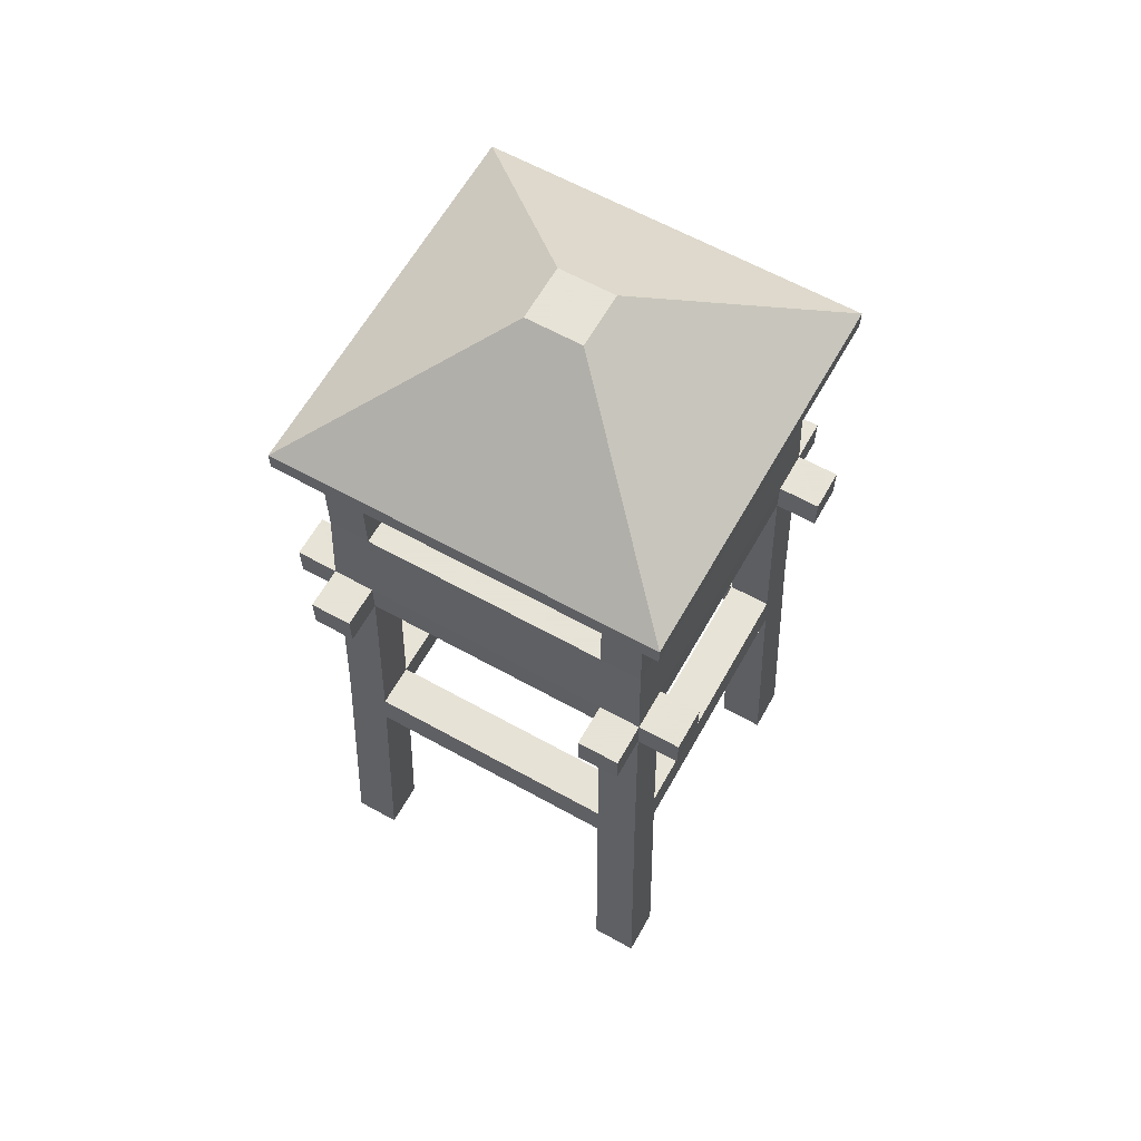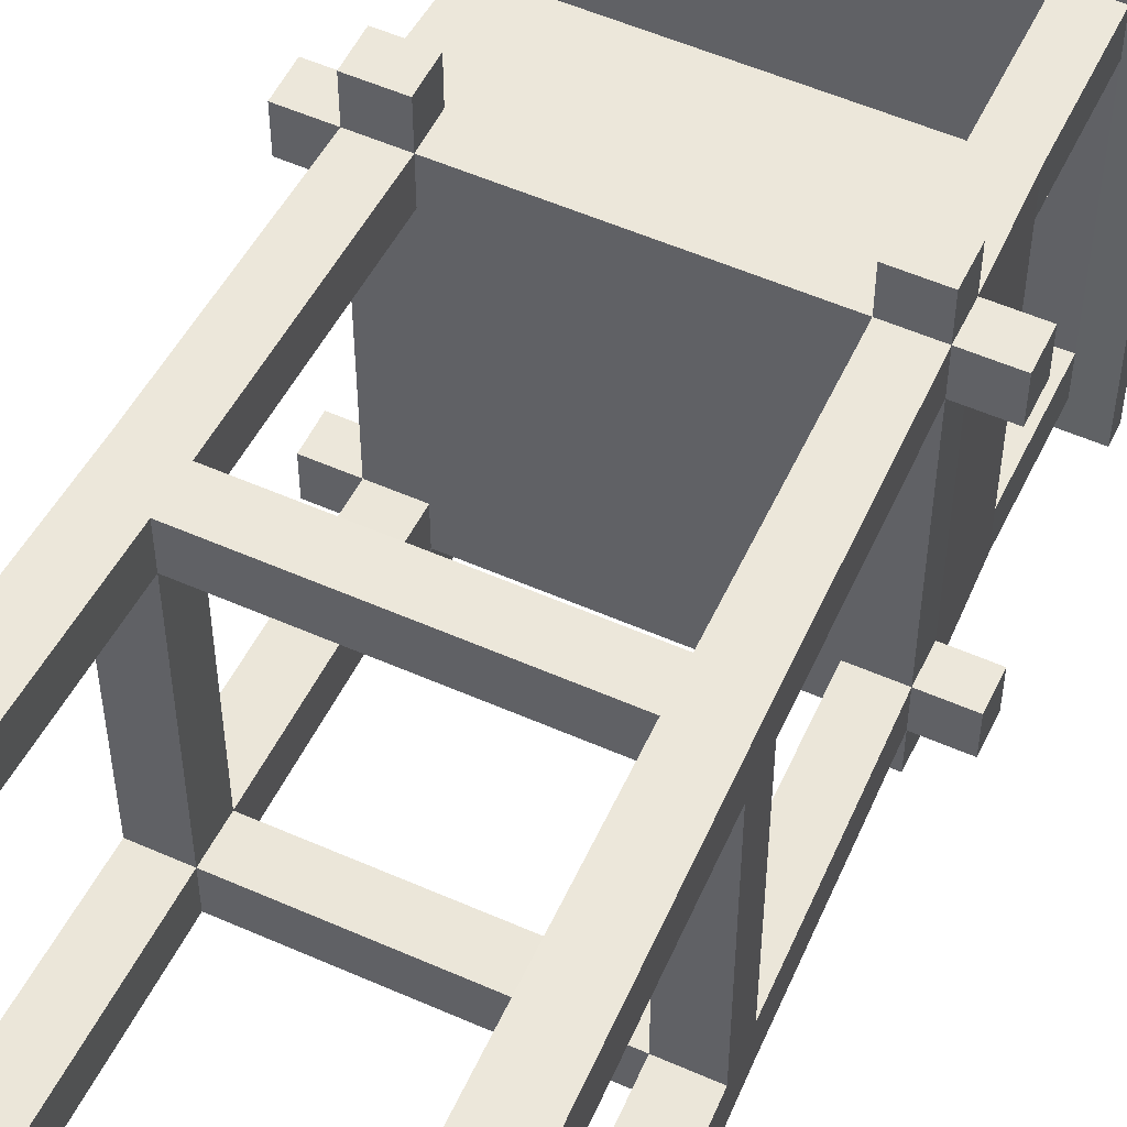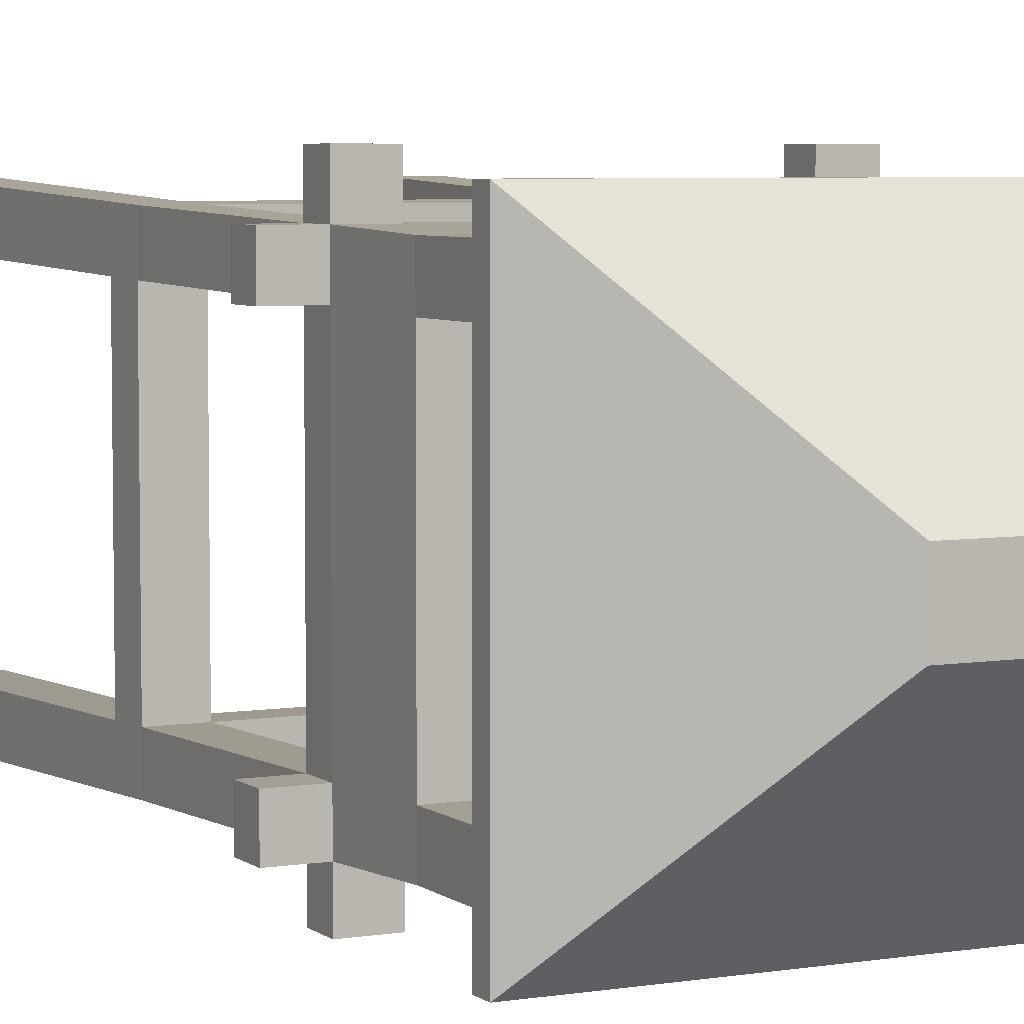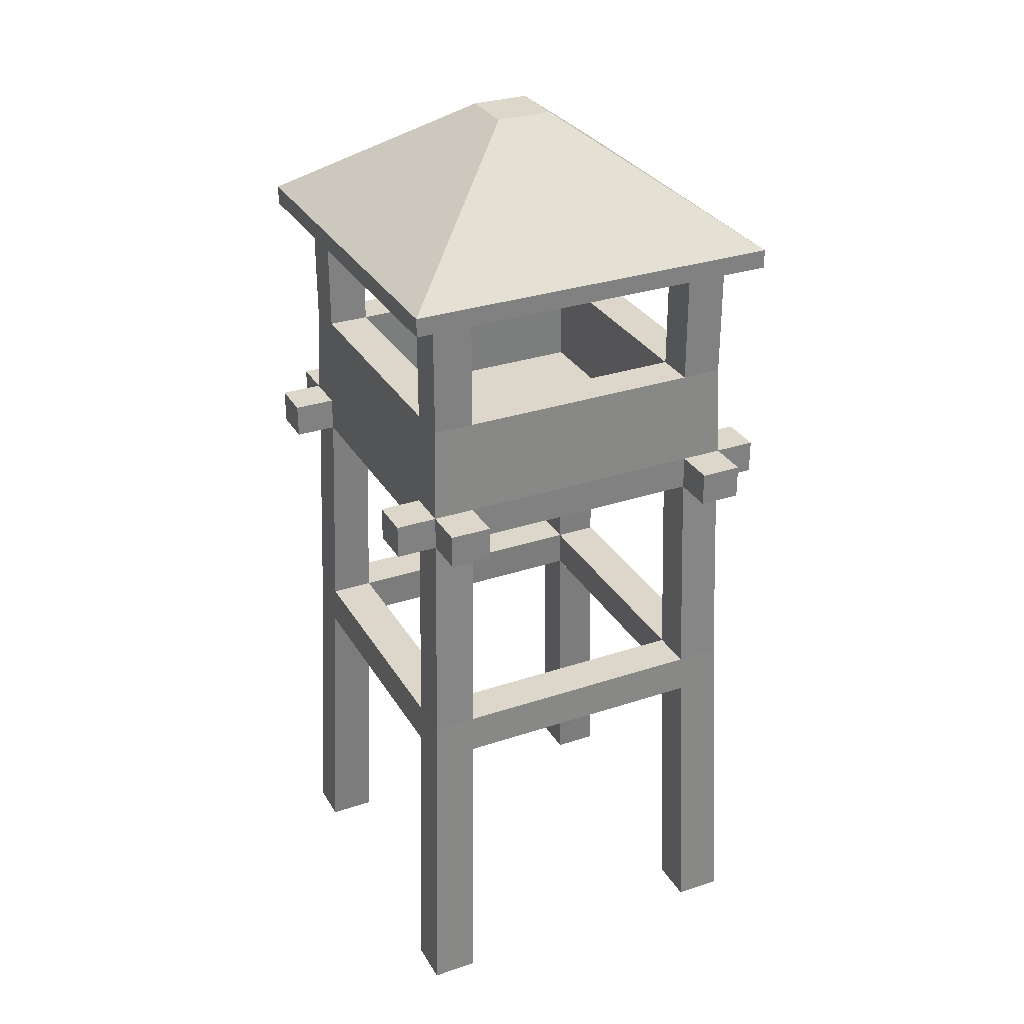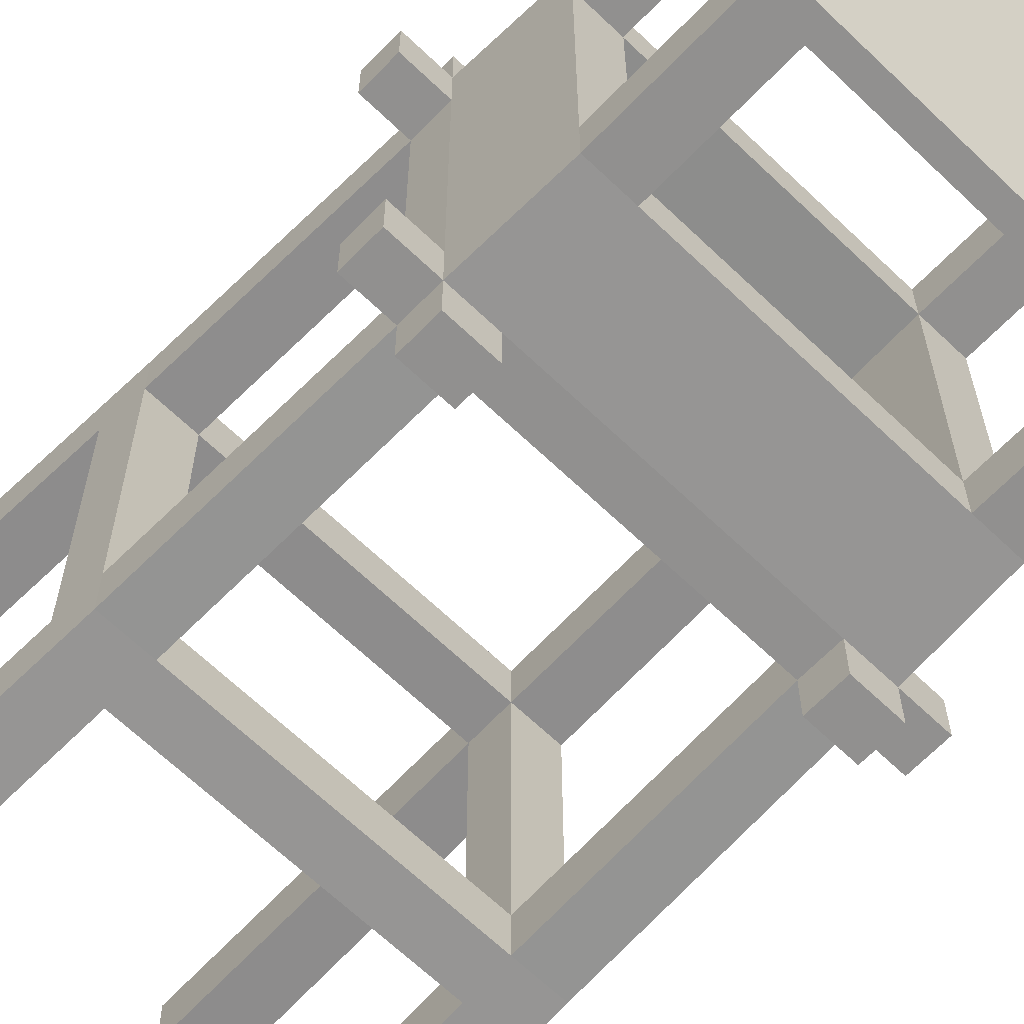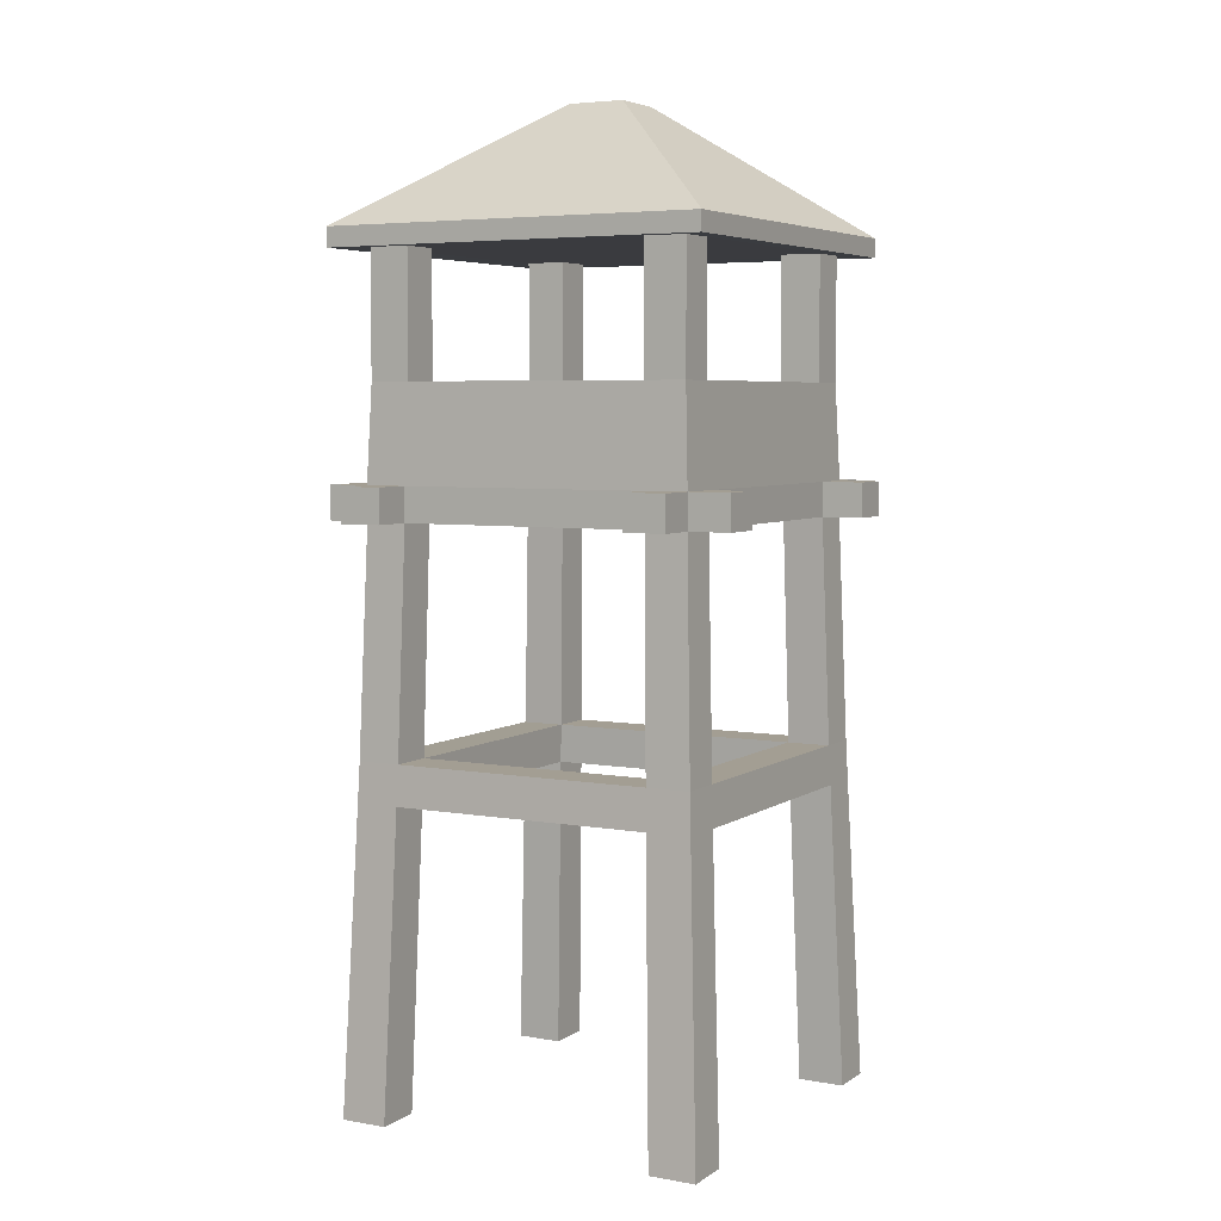
<metadata>
{"format":"obj","ext":"obj","renderer":"f3d","projection":"perspective","resolution":1024,"background":"white","views":[{"elev":62.8,"azim":-150.7,"up":"+Y"},{"elev":53.6,"azim":25.3,"up":"+Z"},{"elev":5.4,"azim":153.4,"up":"+Z"},{"elev":30.5,"azim":-115.7,"up":"+Y"},{"elev":-65.7,"azim":136.1,"up":"+Z"},{"elev":5.2,"azim":-151.3,"up":"+Y"}]}
</metadata>
<code>
o Watchtower_With_Roof_Cube.022
v 0.5979 2.135 -0.5979
v 0.5979 2.012 -0.5979
v 0.5979 2.012 -0.7468
v 0.5979 2.135 -0.7468
v 0.4484 2.135 -0.5979
v 0.4484 2.135 -0.7468
v 0.7468 2.135 -0.5979
v 0.7468 2.012 -0.5979
v 0.4484 2.012 -0.5979
v 0.4484 2.012 -0.7468
v 0.4385 2.479 -0.5847
v 0.5847 2.479 -0.5847
v 0.5979 2.012 -0.4484
v 0.7468 2.012 -0.4484
v 0.5979 2.135 -0.4484
v 0.7468 2.135 -0.4484
v 0.622 1.207 -0.622
v 0.4665 1.207 -0.622
v -0.4484 2.135 -0.5979
v -0.4484 2.012 -0.5979
v 0.5847 2.479 -0.4385
v -0.4385 2.479 -0.5847
v 0.4385 2.922 -0.5847
v 0.5847 2.922 -0.5847
v 0.622 1.207 -0.4665
v 0.4484 2.012 -0.4484
v 0.4665 1.207 -0.4665
v 0.6276 1.065 -0.6276
v 0.4707 1.065 -0.6276
v -0.4484 2.012 -0.7468
v -0.4484 2.135 -0.7468
v -0.4484 2.012 -0.4484
v 0.5979 2.135 0.4484
v 0.5847 2.479 0.4385
v 0.5847 2.922 -0.4385
v -0.5979 2.135 -0.5979
v -0.5847 2.479 -0.5847
v -0.4385 2.479 -0.4385
v 0.4385 2.479 -0.4385
v 0.4385 2.922 -0.4385
v 0.5155 2.916 -0.6874
v 0.6874 2.916 -0.6874
v 0.5979 2.012 0.4484
v 0.6276 1.065 -0.4707
v -0.4665 1.207 -0.622
v -0.4665 1.207 -0.4665
v -0.4707 1.065 -0.6276
v 0.6705 -0.02329 -0.6705
v 0.5029 -0.02329 -0.6705
v -0.5979 2.135 -0.7468
v -0.5979 2.012 -0.5979
v -0.5979 2.012 -0.7468
v 0.4484 2.012 0.4484
v -0.4484 2.012 0.4484
v 0.5979 2.135 0.5979
v 0.5847 2.479 0.5847
v 0.4385 2.479 0.4385
v 0.6874 2.916 -0.5155
v -0.5979 2.135 -0.4484
v -0.5847 2.479 -0.4385
v -0.5847 2.923 -0.5847
v -0.4385 2.923 -0.5847
v -0.4385 2.923 -0.4385
v -0.4484 2.135 -0.4484
v 0.4484 2.135 -0.4484
v -0.5155 2.918 -0.6874
v -0.6874 2.918 -0.6874
v -0.6874 2.986 -0.6874
v 0.6874 2.986 -0.6874
v 0.7468 2.135 0.4484
v 0.7468 2.012 0.4484
v 0.4665 1.206 0.4665
v 0.622 1.206 0.4665
v 0.6276 1.065 0.4707
v 0.6705 -0.02329 -0.5029
v 0.4707 1.065 -0.4707
v -0.4707 1.065 -0.4707
v -0.622 1.207 -0.622
v -0.6276 1.065 -0.6276
v 0.5029 -0.02329 -0.5029
v 0.4484 2.012 0.5979
v -0.4484 2.012 0.5979
v -0.5979 2.012 0.4484
v -0.5979 2.012 -0.4484
v -0.622 1.207 -0.4665
v 0.4484 2.135 0.5979
v 0.4385 2.479 0.5847
v 0.7468 2.135 0.5979
v 0.5847 2.923 0.4385
v 0.5847 2.923 0.5847
v 0.4385 2.923 0.4385
v 0.4484 2.135 0.4484
v 0.6874 2.918 0.5155
v 0.6874 2.918 0.6874
v 0.6874 2.986 0.6874
v -0.7468 2.135 -0.5979
v -0.7468 2.135 -0.4484
v -0.5979 2.135 0.4484
v -0.5847 2.479 0.4385
v -0.5847 2.923 -0.4385
v -0.4484 2.135 0.4484
v -0.4385 2.479 0.4385
v -0.6874 2.986 0.6874
v -0.6874 2.918 -0.5155
v -0.6874 2.918 0.5155
v -0.6874 2.918 0.6874
v 0.102 3.412 -0.102
v -0.102 3.412 -0.102
v 0.5979 2.012 0.5979
v 0.7468 2.012 0.5979
v 0.4707 1.065 0.4707
v 0.622 1.206 0.622
v 0.6276 1.065 0.6276
v -0.4665 1.206 0.4665
v -0.4707 1.065 0.4707
v -0.5029 -0.02329 -0.5029
v -0.5029 -0.02329 -0.6705
v -0.6276 1.065 -0.4707
v -0.6705 -0.02329 -0.6705
v -0.7468 2.012 -0.5979
v -0.4665 1.206 0.622
v 0.4665 1.206 0.622
v -0.4484 2.135 0.5979
v -0.622 1.206 0.4665
v -0.4385 2.479 0.5847
v 0.4484 2.135 0.7468
v 0.5979 2.135 0.7468
v 0.4385 2.923 0.5847
v 0.5155 2.918 0.6874
v -0.5155 2.918 0.6874
v 0.102 3.412 0.102
v -0.7468 2.012 -0.4484
v -0.5979 2.135 0.5979
v -0.5847 2.479 0.5847
v -0.4385 2.923 0.4385
v -0.5847 2.923 0.4385
v -0.102 3.412 0.102
v -0.5847 2.923 0.5847
v 0.6705 -0.02329 0.5029
v 0.5029 -0.02329 0.5029
v 0.4707 1.065 0.6276
v 0.6705 -0.02329 0.6705
v -0.6276 1.065 0.4707
v -0.6705 -0.02329 -0.5029
v -0.5979 2.012 0.5979
v -0.622 1.206 0.622
v 0.4484 2.012 0.7468
v -0.4484 2.135 0.7468
v -0.4484 2.012 0.7468
v -0.7468 2.012 0.4484
v -0.7468 2.135 0.4484
v 0.5979 2.012 0.7468
v -0.4385 2.923 0.5847
v -0.7468 2.135 0.5979
v -0.4707 1.065 0.6276
v 0.5029 -0.02329 0.6705
v -0.5029 -0.02329 0.5029
v -0.6705 -0.02329 0.5029
v -0.6276 1.065 0.6276
v -0.5979 2.012 0.7468
v -0.5979 2.135 0.7468
v -0.7468 2.012 0.5979
v -0.5029 -0.02329 0.6705
v -0.6705 -0.02329 0.6705
v -0.4385 2.923 0.4385
v -0.4385 3.06 0.4385
v -0.4385 3.06 -0.4385
v -0.4385 2.923 -0.4385
f 1 2 3 4
f 5 1 4 6
f 2 1 7 8
f 2 9 10 3
f 6 4 3 10
f 9 5 6 10
f 1 5 11 12
f 13 2 8 14
f 1 15 16 7
f 7 16 14 8
f 9 2 17 18
f 19 5 9 20
f 15 1 12 21
f 5 19 22 11
f 12 11 23 24
f 15 13 14 16
f 2 13 25 17
f 26 9 18 27
f 18 17 28 29
f 19 20 30 31
f 9 26 32 20
f 33 15 21 34
f 21 12 24 35
f 19 36 37 22
f 22 38 39 11
f 11 39 40 23
f 24 23 41 42
f 33 43 13 15
f 13 26 27 25
f 17 25 44 28
f 27 18 45 46
f 18 29 47 45
f 29 28 48 49
f 36 19 31 50
f 20 51 52 30
f 50 31 30 52
f 53 54 32 26
f 20 32 46 45
f 55 33 34 56
f 34 21 39 57
f 39 21 35 40
f 35 24 42 58
f 36 59 60 37
f 22 37 61 62
f 38 22 62 63
f 64 65 39 38
f 23 40 63 62
f 23 62 66 41
f 66 67 68 69 42 41
f 43 33 70 71
f 53 26 13 43
f 25 27 72 73
f 44 25 73 74
f 28 44 75 48
f 76 27 46 77
f 29 76 77 47
f 78 45 47 79
f 76 29 49 80
f 80 49 48 75
f 51 36 50 52
f 51 20 45 78
f 54 53 81 82
f 83 84 32 54
f 32 84 85 46
f 86 55 56 87
f 33 55 88 70
f 56 34 89 90
f 34 57 91 89
f 65 92 57 39
f 40 35 89 91
f 89 35 58 93
f 94 93 58 42 69 95
f 59 36 96 97
f 59 98 99 60
f 37 60 100 61
f 62 61 67 66
f 60 38 63 100
f 101 64 38 102
f 101 92 65 64
f 40 91 135 63
f 103 68 67 104 105 106
f 107 69 68 108
f 109 43 71 110
f 70 88 110 71
f 53 43 73 72
f 27 76 111 72
f 76 44 74 111
f 73 112 113 74
f 44 76 80 75
f 114 115 77 46
f 47 77 116 117
f 85 78 79 118
f 79 47 117 119
f 36 51 120 96
f 84 51 78 85
f 54 82 121 114
f 81 53 72 122
f 86 123 82 81
f 83 54 114 124
f 98 59 84 83
f 124 114 46 85
f 123 86 87 125
f 55 86 126 127
f 87 56 90 128
f 55 109 110 88
f 90 89 93 94
f 57 87 128 91
f 92 101 102 57
f 129 94 95 103 106 130
f 131 95 69 107
f 84 59 97 132
f 97 96 120 132
f 98 133 134 99
f 102 38 60 99
f 61 100 104 67
f 135 136 100 63
f 108 68 103 137
f 100 136 105 104
f 136 138 106 105
f 43 109 112 73
f 115 114 72 111
f 111 74 139 140
f 112 122 141 113
f 74 113 142 139
f 115 143 118 77
f 77 118 144 116
f 144 119 117 116
f 143 124 85 118
f 118 79 119 144
f 51 84 132 120
f 82 145 146 121
f 114 121 122 72
f 109 81 122 112
f 86 81 147 126
f 82 123 148 149
f 145 83 124 146
f 98 83 150 151
f 133 123 125 134
f 57 102 125 87
f 109 55 127 152
f 127 126 147 152
f 128 90 94 129
f 153 135 91 128
f 153 128 129 130
f 137 103 95 131
f 138 153 130 106
f 133 98 151 154
f 99 134 138 136
f 102 99 136 135
f 155 115 111 141
f 141 111 140 156
f 156 140 139 142
f 121 155 141 122
f 113 141 156 142
f 143 115 157 158
f 146 124 143 159
f 145 82 149 160
f 121 146 159 155
f 81 109 152 147
f 123 133 161 148
f 148 161 160 149
f 83 145 162 150
f 154 151 150 162
f 134 125 153 138
f 125 102 135 153
f 145 133 154 162
f 115 155 163 157
f 159 143 158 164
f 164 158 157 163
f 133 145 160 161
f 155 159 164 163
f 108 137 131 107
f 166 167 168 165
f 166 165 168 167

</code>
